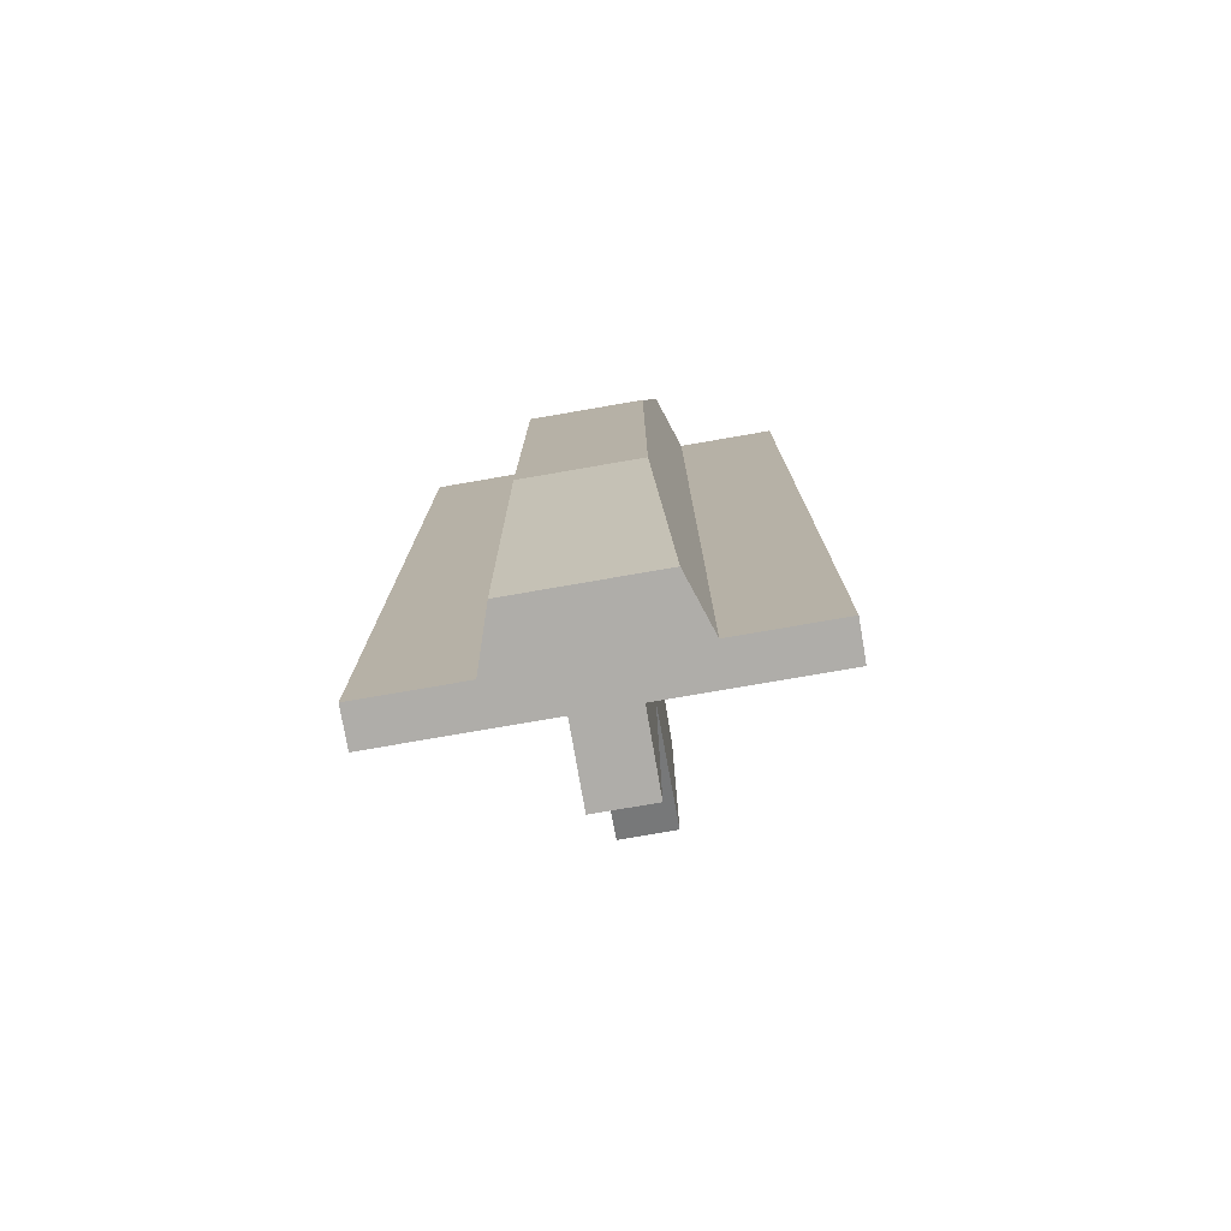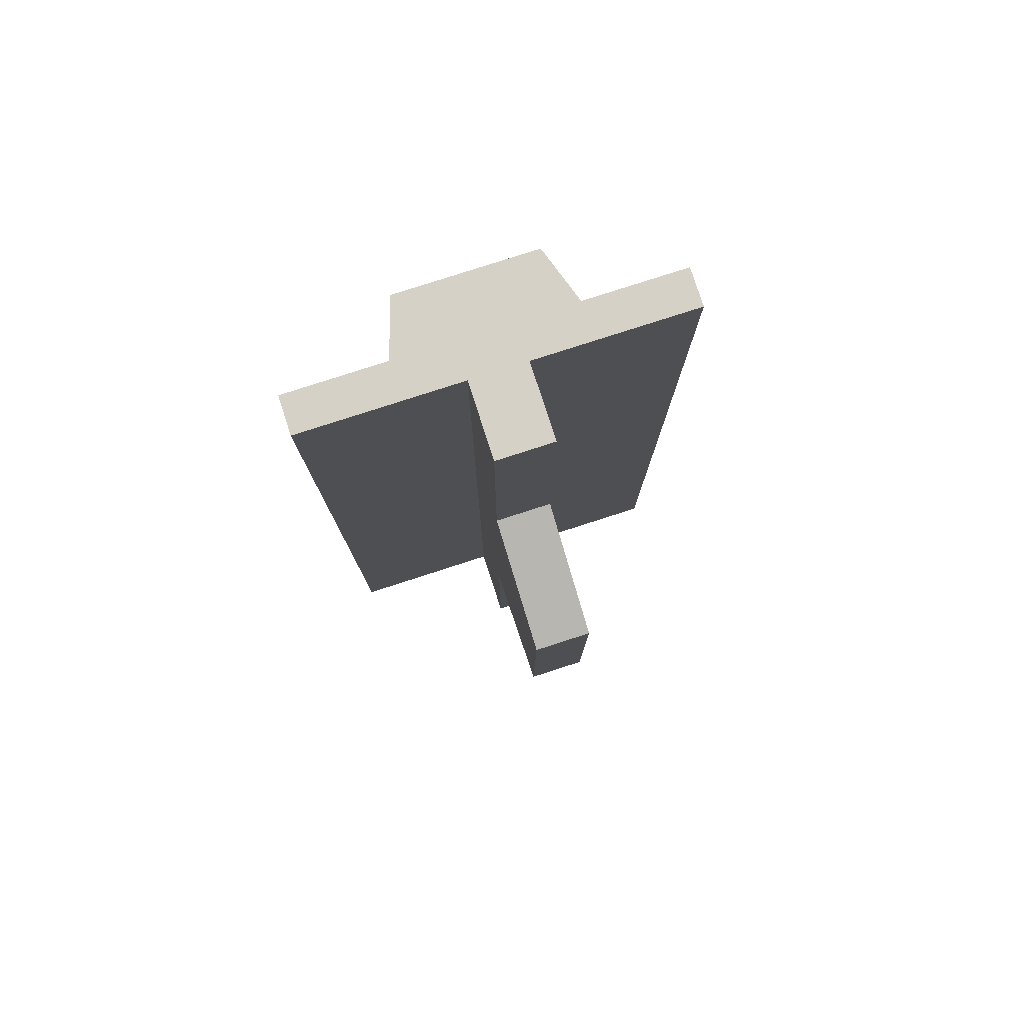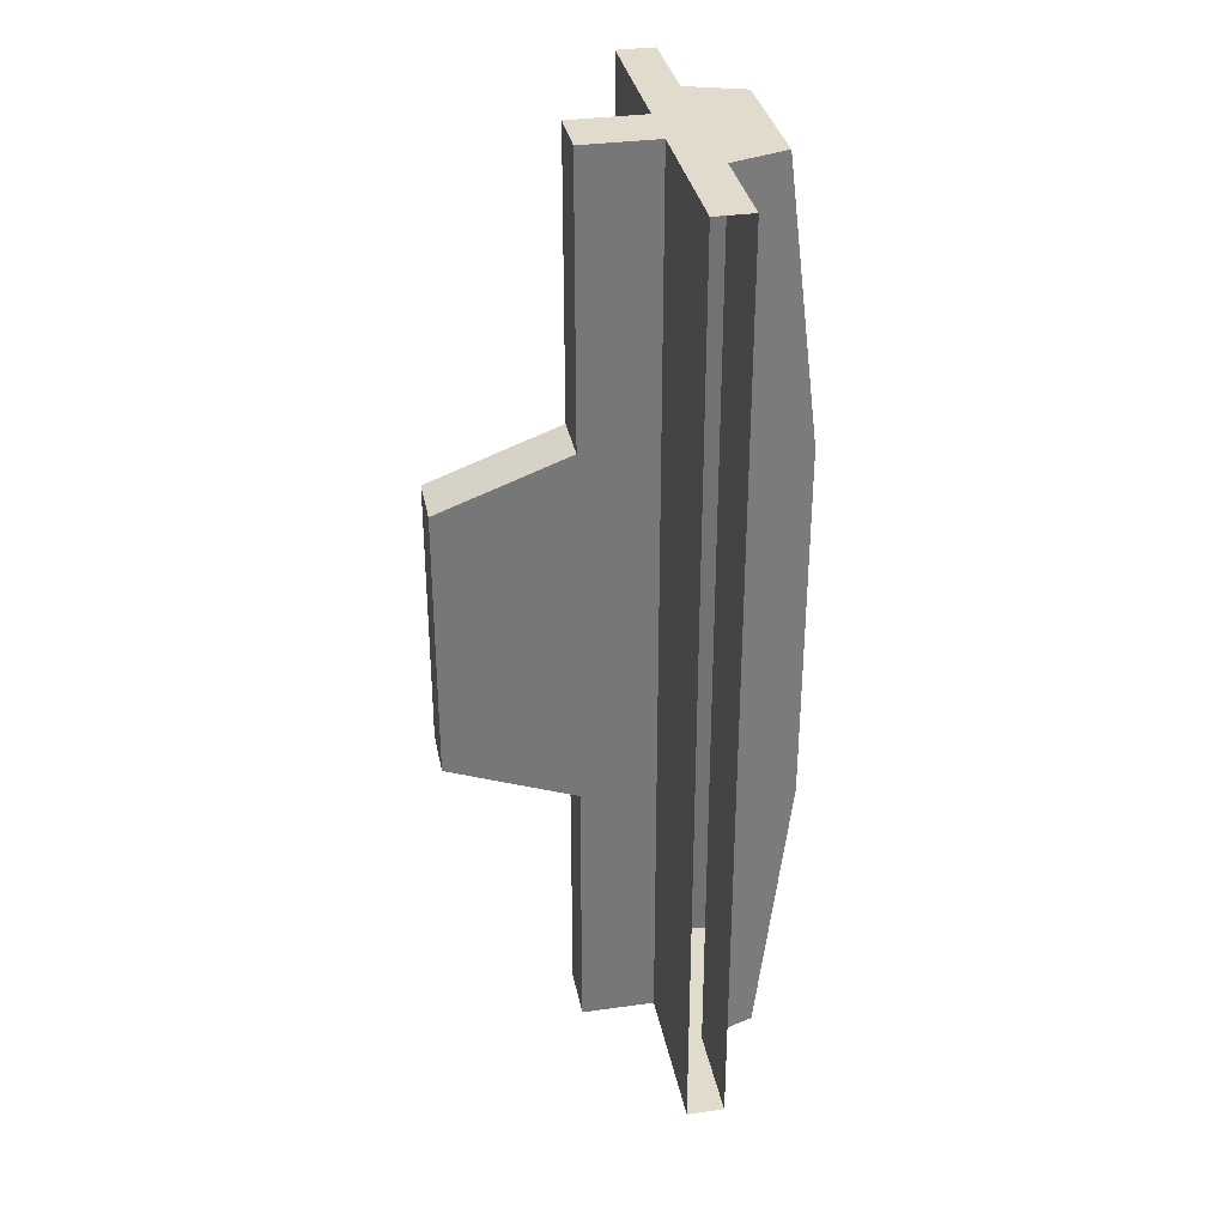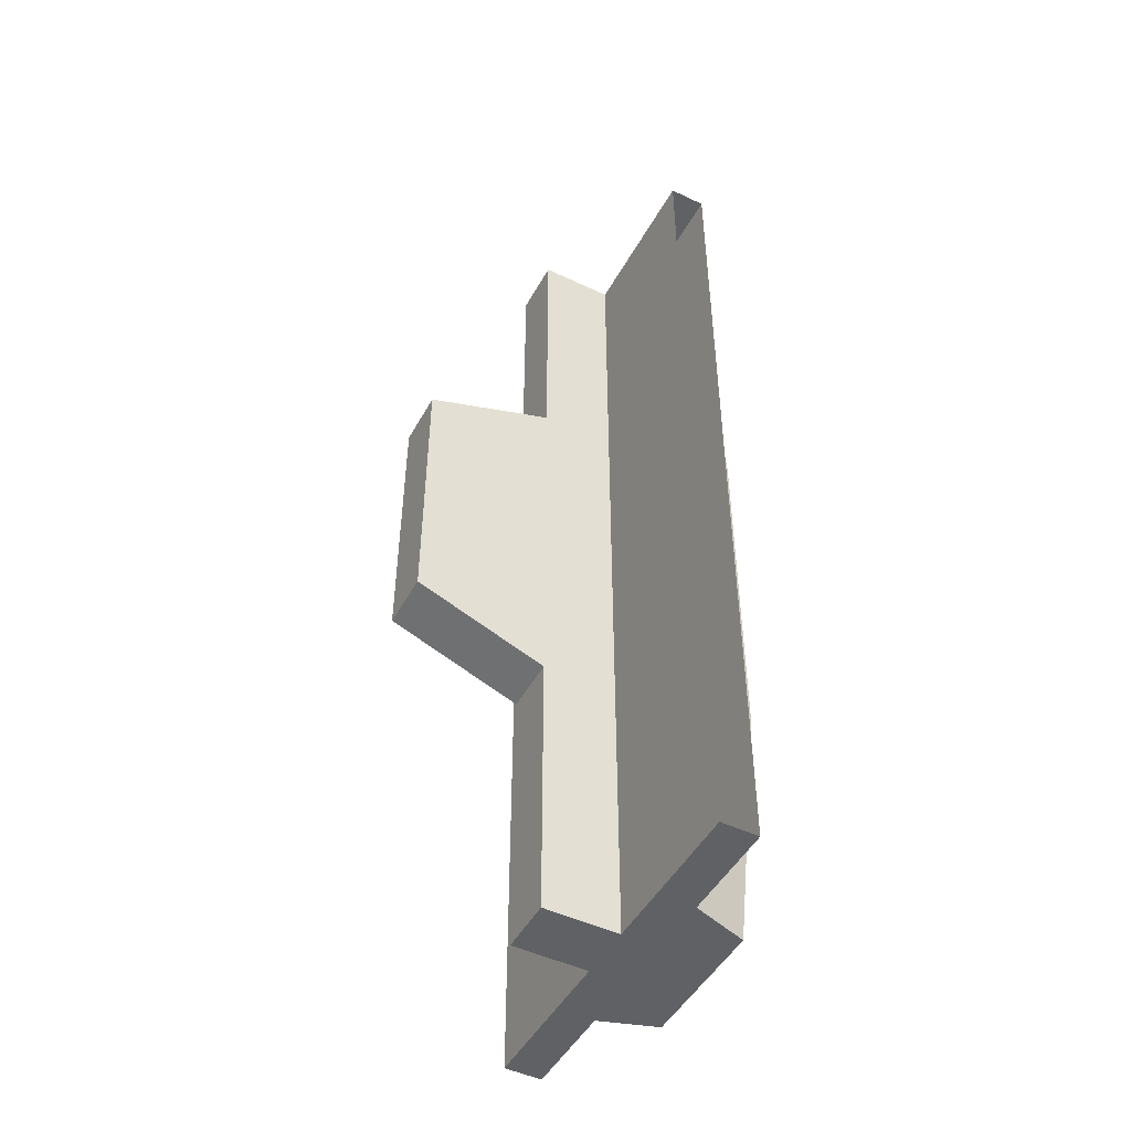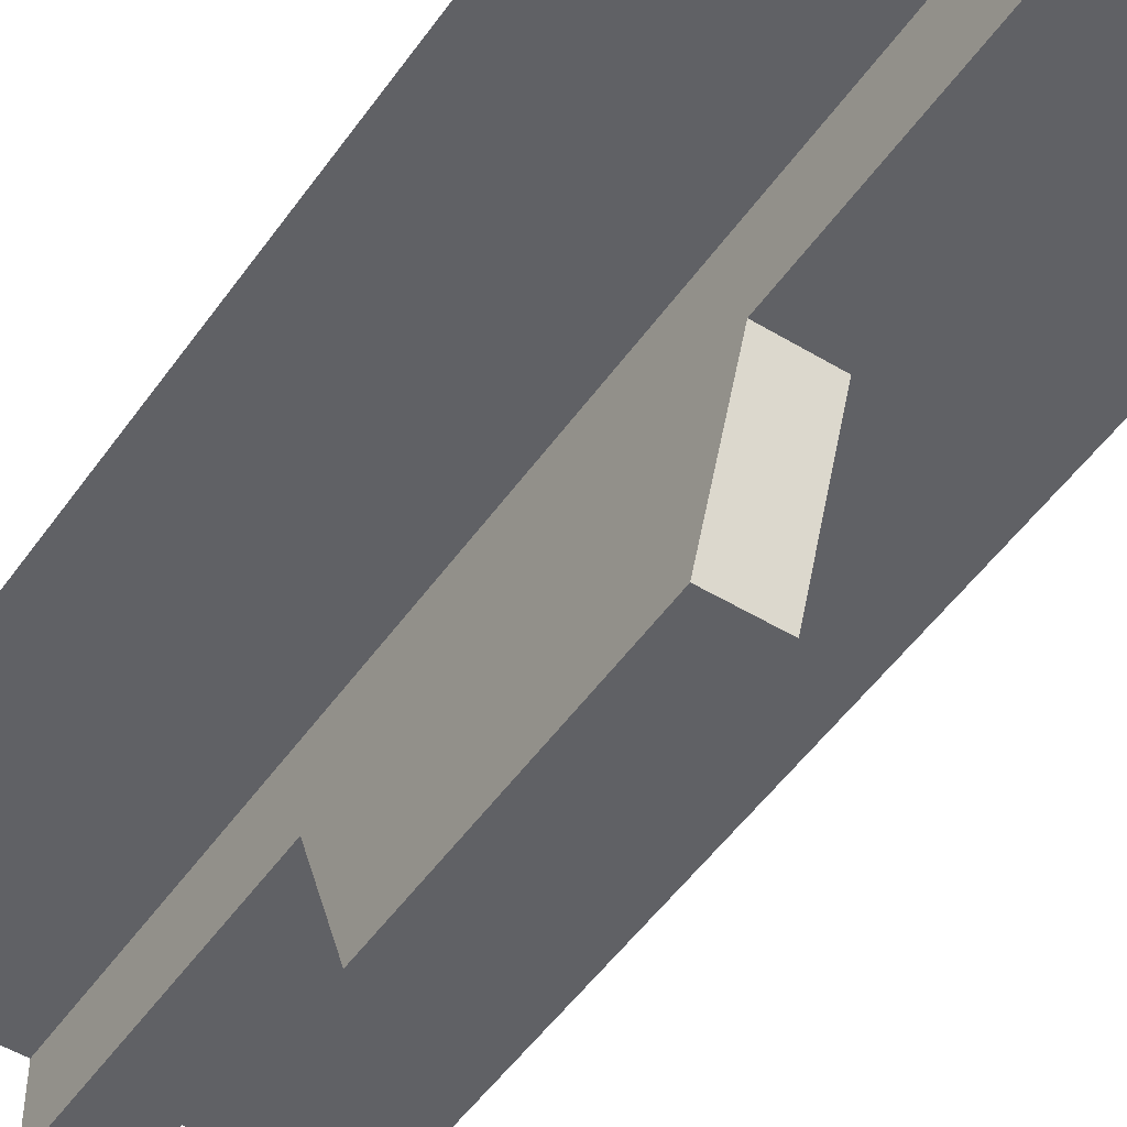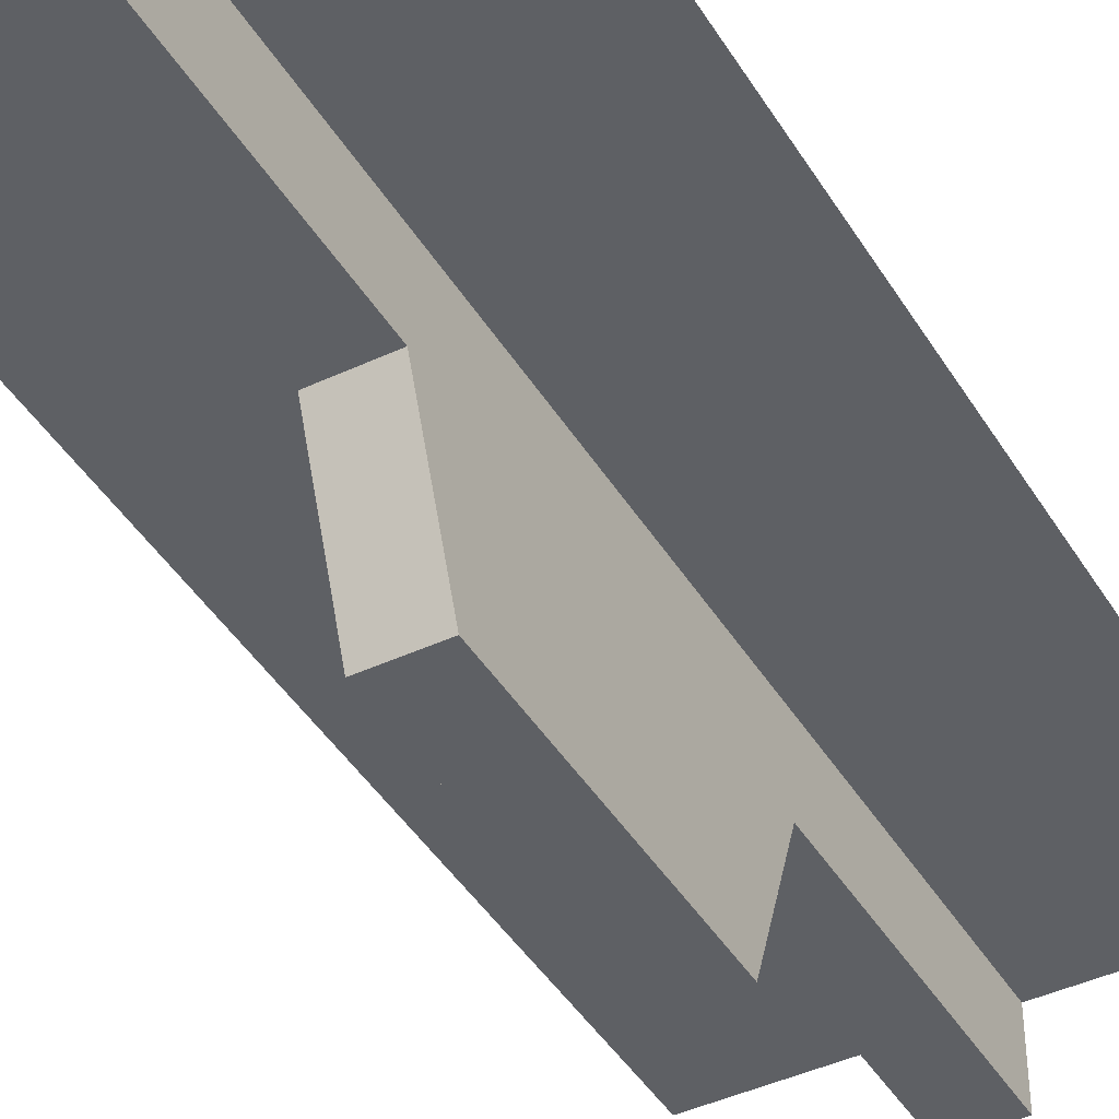
<metadata>
{"format":"obj","ext":"obj","renderer":"f3d","projection":"perspective","resolution":1024,"background":"white","views":[{"elev":-77.3,"azim":-170.2,"up":"+Z"},{"elev":79.3,"azim":-17.9,"up":"+Z"},{"elev":33.3,"azim":79.2,"up":"+Z"},{"elev":-48.3,"azim":62.1,"up":"+Z"},{"elev":-50.1,"azim":146.3,"up":"+Y"},{"elev":-42.9,"azim":29.1,"up":"+Y"}]}
</metadata>
<code>
v 0.075 1.35 1.25
v -0.075 1.35 1.25
v -0.075 1.55 1.25
v 0.075 1.55 1.25
v -0.075 1.35 0.5
v -0.075 1.35 1.25
v 0.075 1.35 1.25
v 0.075 1.35 0.5
v -0.5 1.65 1.25
v -0.5 1.55 1.25
v -0.075 1.55 1.25
v -0.2335 1.65 1.25
v 0.5 1.55 1.25
v 0.5 1.65 1.25
v 0.2335 1.65 1.25
v 0.075 1.55 1.25
v -0.2335 1.65 1.25
v -0.075 1.55 1.25
v 0.075 1.55 1.25
v 0.2335 1.65 1.25
v 0.2335 1.65 1.25
v 0.1835 1.8 1.25
v -0.1835 1.8 1.25
v -0.2335 1.65 1.25
v 0.075 1.35 -1.25
v -0.075 1.35 -1.25
v -0.075 1.55 -1.25
v 0.075 1.55 -1.25
v -0.075 1.35 -0.5
v -0.075 1.35 -1.25
v 0.075 1.35 -1.25
v 0.075 1.35 -0.5
v -0.075 1.55 -1.25
v -0.2335 1.65 -1.25
v 0.2335 1.65 -1.25
v 0.075 1.55 -1.25
v -0.1835 1.8 -1.25
v 0.1835 1.8 -1.25
v 0.2335 1.65 -1.25
v -0.2335 1.65 -1.25
v 0.075 1.55 -1.25
v 0.2335 1.65 -1.25
v 0.5 1.65 -1.25
v 0.5 1.55 -1.25
v -0.2335 1.65 -1.25
v -0.075 1.55 -1.25
v -0.5 1.55 -1.25
v -0.5 1.65 -1.25
v 0.075 1 0.369
v 0.075 1.35 0.5
v -0.075 1.35 0.5
v -0.075 1 0.369
v 0.075 1 0.369
v -0.075 1 0.369
v -0.075 1 -0.369
v 0.075 1 -0.369
v 0.075 1.55 -1.25
v 0.075 1.55 1.25
v 0.075 1.35 0.5
v 0.075 1.35 -0.5
v 0.075 1.55 1.25
v 0.075 1.35 1.25
v 0.075 1.35 0.5
v 0.075 1.55 -1.25
v 0.075 1.35 -0.5
v 0.075 1.35 -1.25
v 0.075 1.35 0.5
v 0.075 1 0.369
v 0.075 1 -0.369
v 0.075 1.35 -0.5
v -0.075 1.35 0.5
v -0.075 1.55 1.25
v -0.075 1.55 -1.25
v -0.075 1.35 -0.5
v -0.075 1.55 -1.25
v -0.075 1.35 -1.25
v -0.075 1.35 -0.5
v -0.075 1.35 1.25
v -0.075 1.55 1.25
v -0.075 1.35 0.5
v -0.075 1.35 -0.5
v -0.075 1 -0.369
v -0.075 1 0.369
v -0.075 1.35 0.5
v -0.2335 1.65 -1.25
v -0.2335 1.65 1.25
v -0.15 1.9 -0.5
v -0.1835 1.8 -1.25
v -0.2335 1.65 1.25
v -0.1835 1.8 1.25
v -0.15 1.9 0.5
v -0.15 1.9 -0.5
v 0.2335 1.65 1.25
v 0.2335 1.65 -1.25
v 0.15 1.9 0.5
v 0.1835 1.8 1.25
v 0.2335 1.65 -1.25
v 0.1835 1.8 -1.25
v 0.15 1.9 -0.5
v 0.15 1.9 0.5
v -0.15 1.9 0.5
v 0.15 1.9 0.5
v 0.15 1.9 -0.5
v -0.15 1.9 -0.5
v -0.2335 1.65 -1.25
v -0.5 1.65 -1.25
v -0.5 1.65 1.25
v -0.2335 1.65 1.25
v 0.2335 1.65 1.25
v 0.5 1.65 1.25
v 0.5 1.65 -1.25
v 0.2335 1.65 -1.25
v -0.075 1.55 1.25
v -0.5 1.55 1.25
v -0.5 1.55 -1.25
v -0.075 1.55 -1.25
v 0.075 1.55 -1.25
v 0.5 1.55 -1.25
v 0.5 1.55 1.25
v 0.075 1.55 1.25
v 0.1835 1.8 1.25
v 0.15 1.9 0.5
v -0.15 1.9 0.5
v -0.1835 1.8 1.25
v 0.1835 1.8 -1.25
v -0.1835 1.8 -1.25
v -0.15 1.9 -0.5
v 0.15 1.9 -0.5
v 0.075 1.35 -0.5
v 0.075 1 -0.369
v -0.075 1 -0.369
v -0.075 1.35 -0.5
g mesh5367780
f 1 3 2
f 3 1 4
g mesh5367781
f 5 7 6
f 7 5 8
f 9 10 11
f 11 12 9
f 13 14 15
f 15 16 13
f 17 18 19
f 19 20 17
f 21 22 23
f 23 24 21
g mesh5367783
f 25 26 27
f 27 28 25
g mesh5367784
f 29 30 31
f 31 32 29
f 33 34 35
f 35 36 33
f 37 38 39
f 39 40 37
f 41 42 43
f 43 44 41
f 45 46 47
f 47 48 45
g mesh5367786
f 49 50 51
f 51 52 49
f 53 54 55
f 55 56 53
f 57 58 59
f 59 60 57
f 61 62 63
f 64 65 66
f 67 68 69
f 69 70 67
f 71 72 73
f 73 74 71
f 75 76 77
f 78 79 80
f 81 82 83
f 83 84 81
f 85 86 87
f 87 88 85
f 89 90 91
f 91 92 89
f 93 94 95
f 95 96 93
f 97 98 99
f 99 100 97
g mesh5367788
f 101 102 103
f 103 104 101
g mesh5367790
f 105 106 107
f 107 108 105
g mesh5367792
f 109 110 111
f 111 112 109
g mesh5367794
f 113 114 115
f 115 116 113
g mesh5367796
f 117 118 119
f 119 120 117
f 121 122 123
f 123 124 121
f 125 126 127
f 127 128 125
g mesh5367798
f 129 130 131
f 131 132 129

</code>
